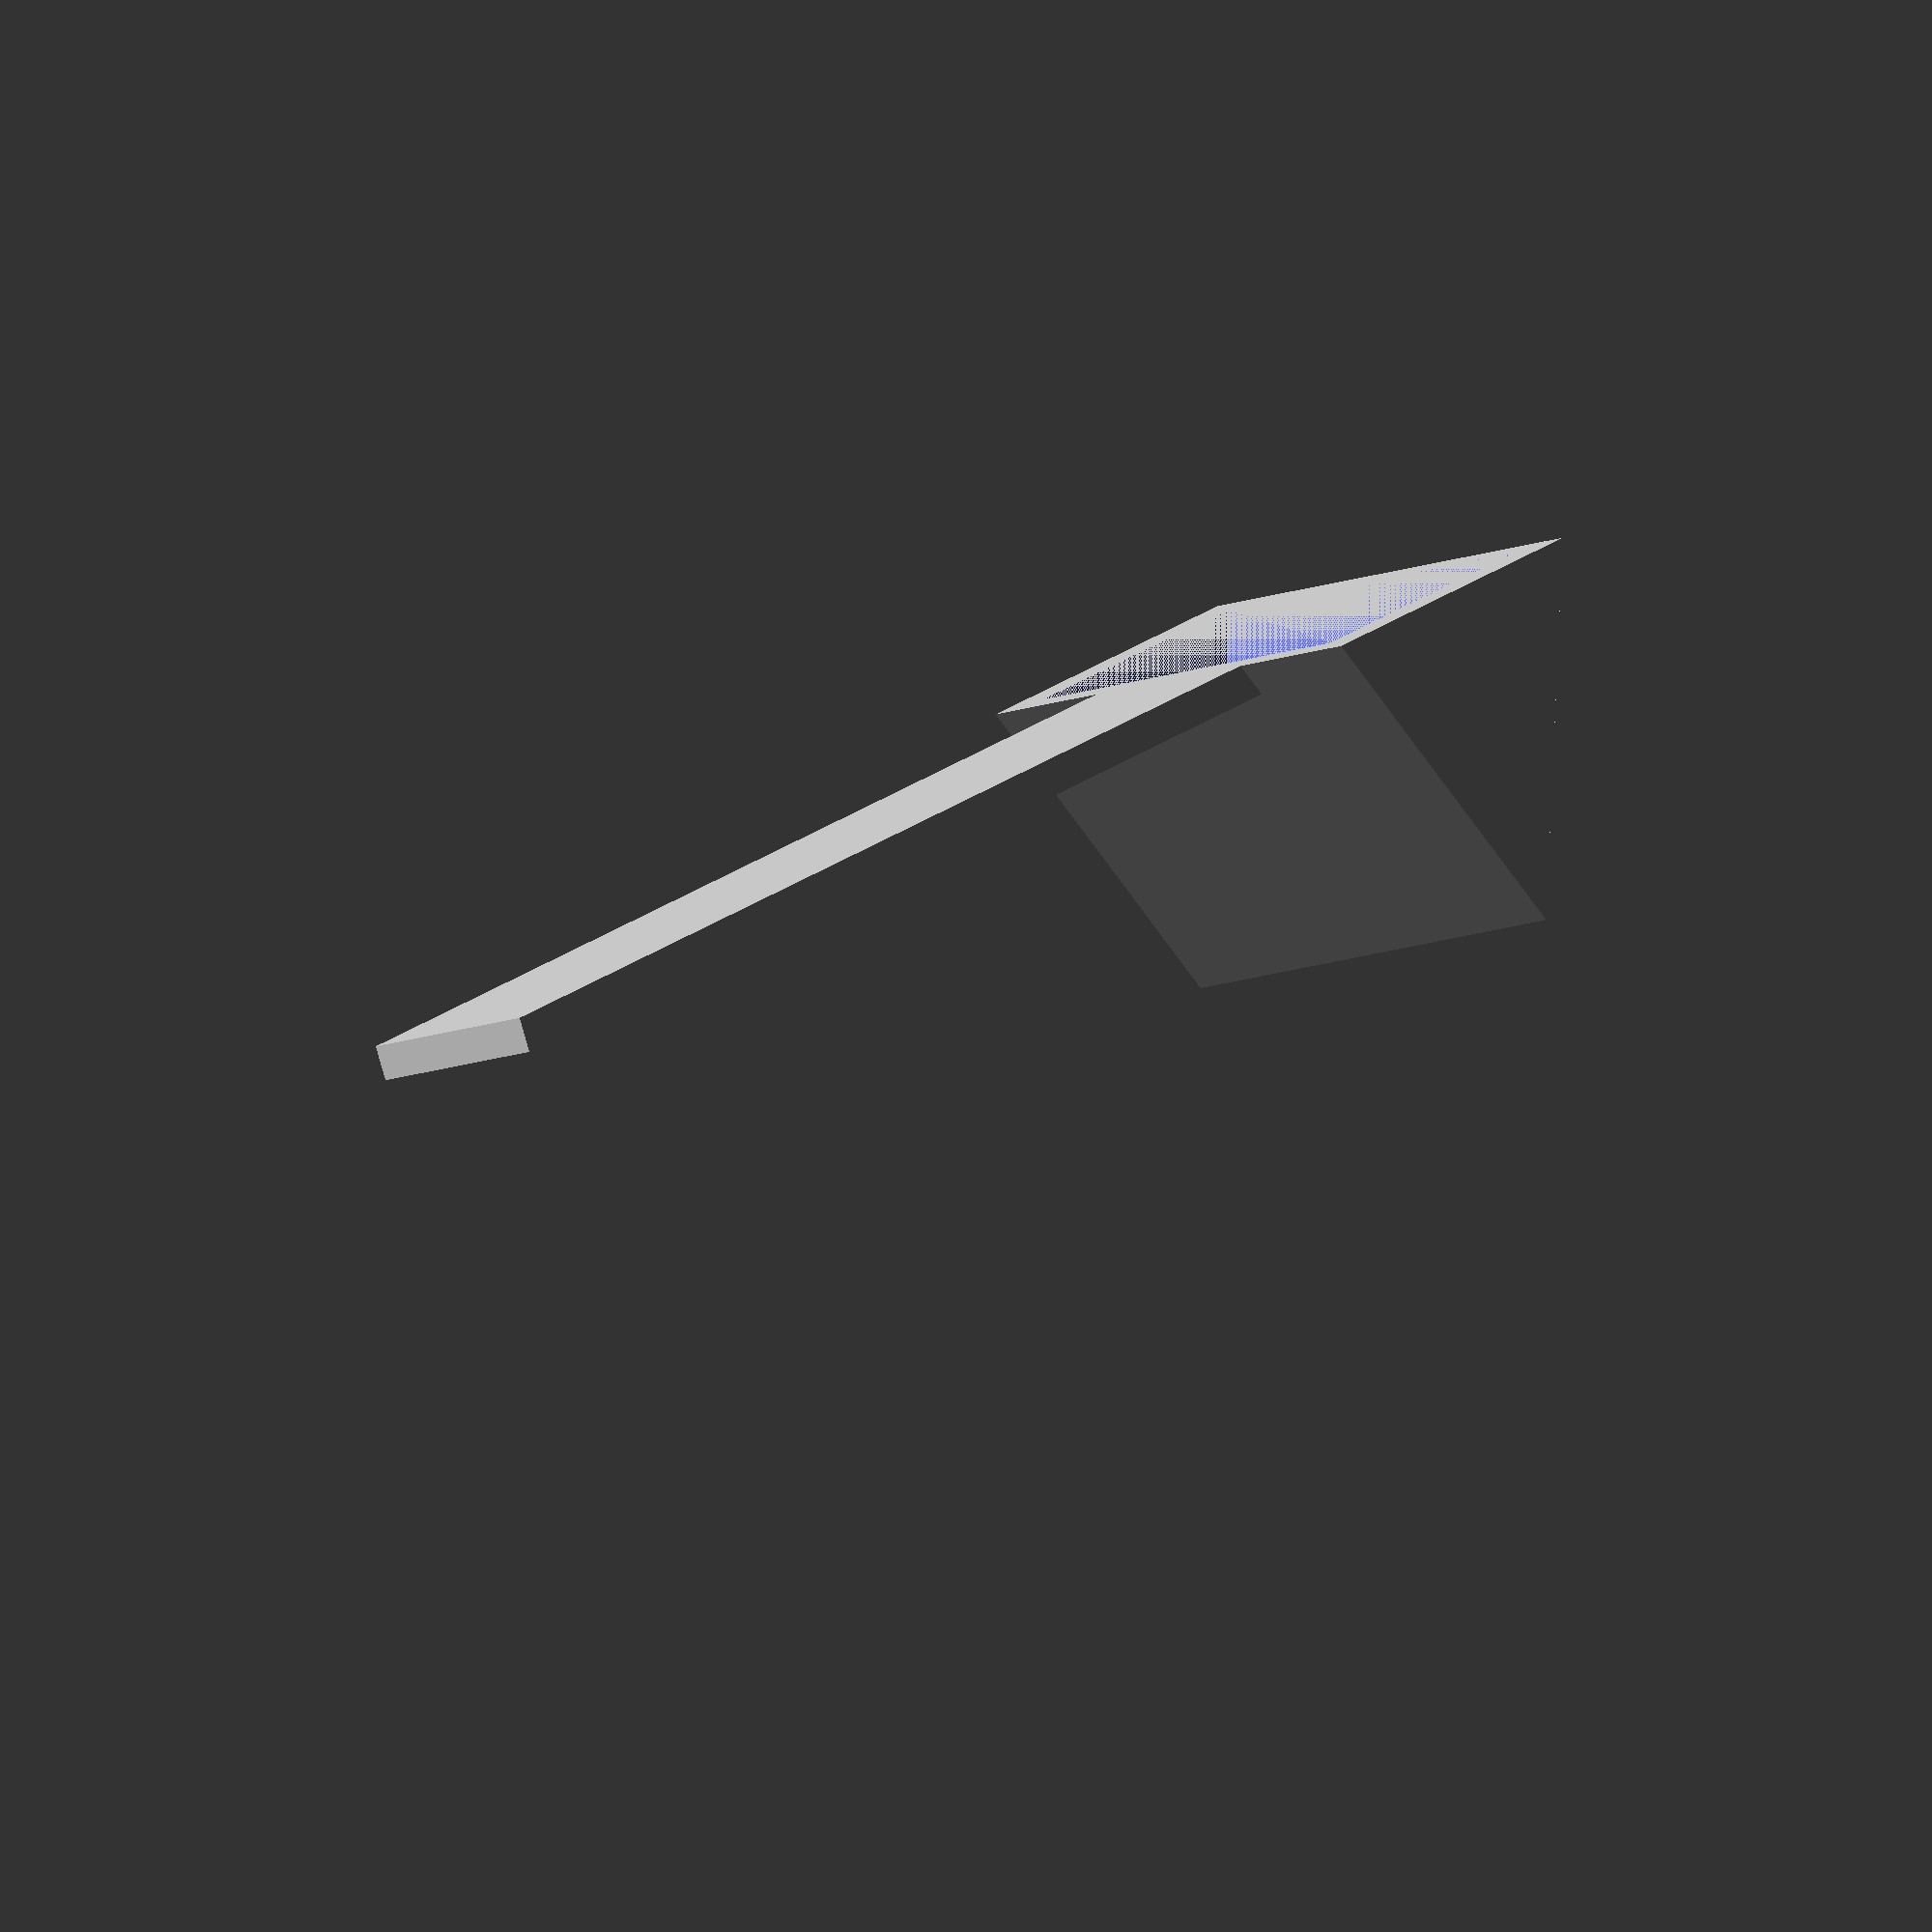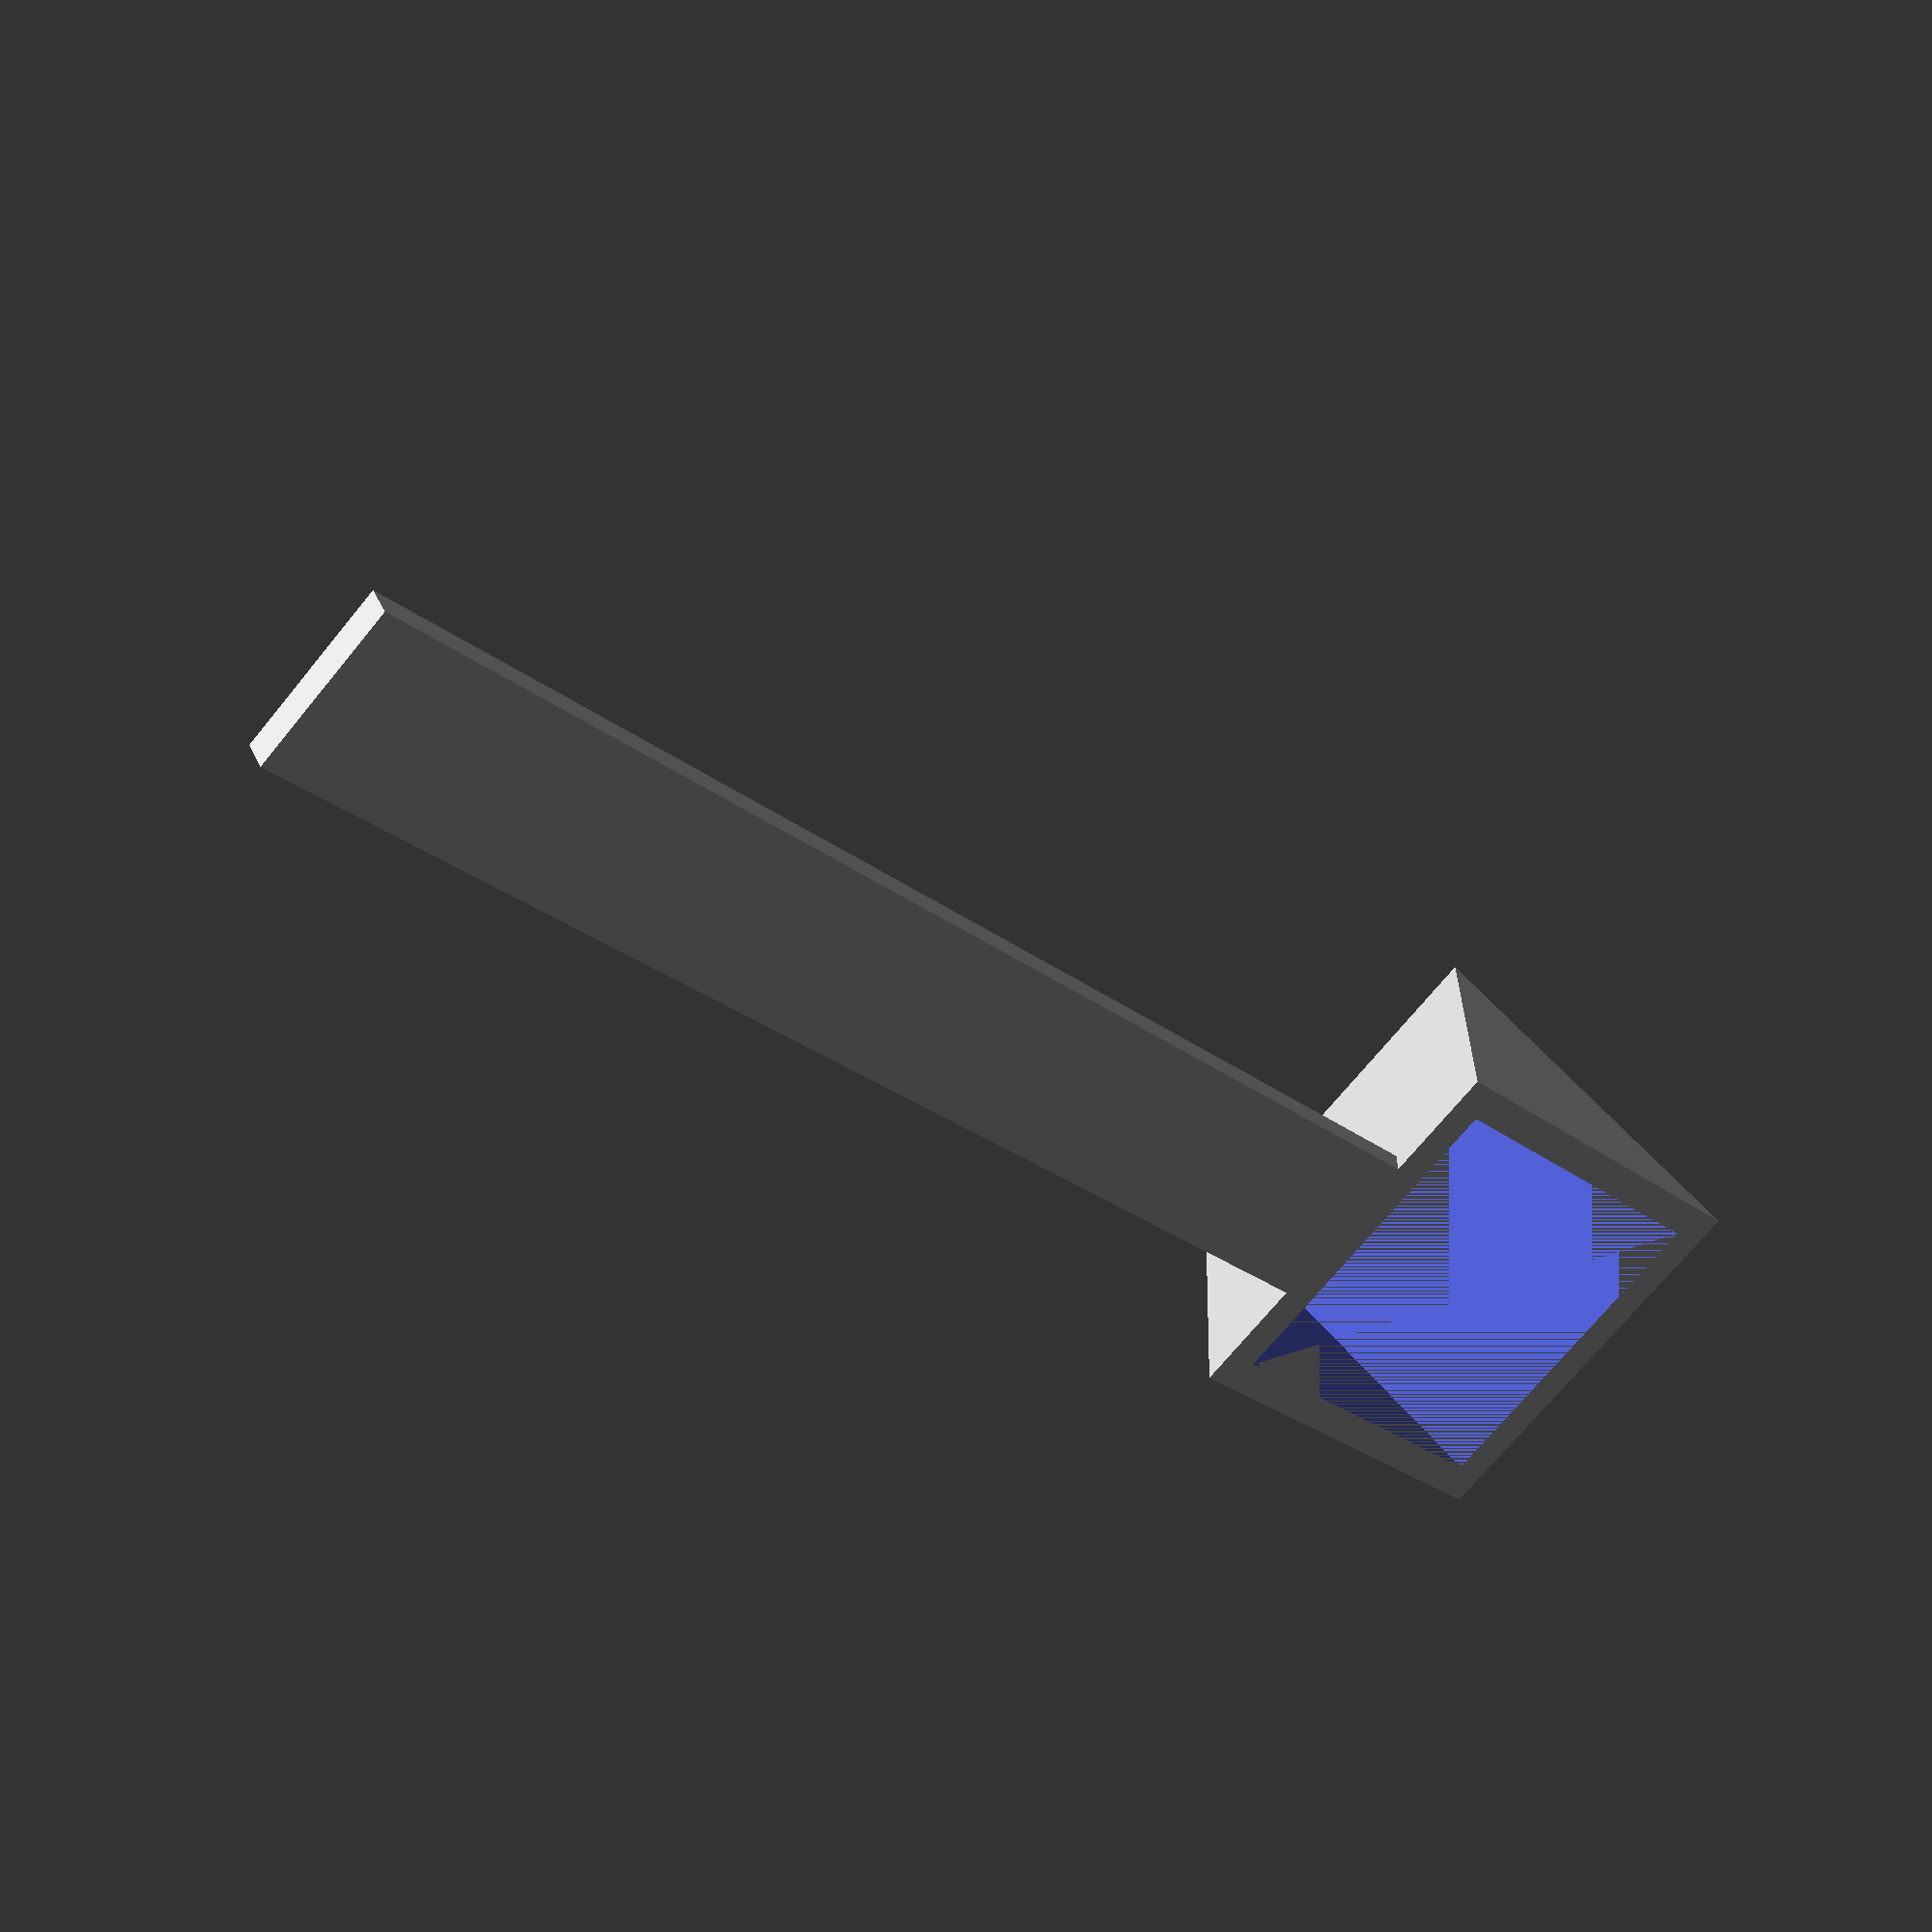
<openscad>
vol = 11700;                // Volumen of the final construct
b   = 30;                   // Base
w   = 30;                   // Width
h   = round( 2*vol/(b*w) ); // Height
t   = 3;                    // wall Thickness

echo(h=h);

module shape(b, w, h)
{
  polyhedron(points = [
                        [0,   0, 0], // 0
                        [b,   0, 0], // 1
                        [b,   w, 0], // 2
                        [0,   w, 0], // 3
                        [b/2, 0, h], // 4
                        [b/2, w, h]  // 5
                      ],
             faces = [
                        [1,0,4],
                        [3,2,5],
                        [0,1,3],
                        [1,2,3],
                        [1,4,5],
                        [5,2,1],
                        [0,3,5],
                        [0,5,4]
                     ]
            );
}

module spoon()
{
  difference()
  {
    translate([-t, -t, 0])
      shape(b+2*t, w+2*t, h+1*t);
    shape(b, w, h);
  }
}


translate([-w/2, 0, 0])
  rotate([0, 0, -90])
    spoon();

translate([-15/2, 0, 0])
  cube([15, 120, 3]);

</openscad>
<views>
elev=262.7 azim=327.3 roll=344.1 proj=o view=wireframe
elev=322.0 azim=47.0 roll=158.0 proj=p view=solid
</views>
